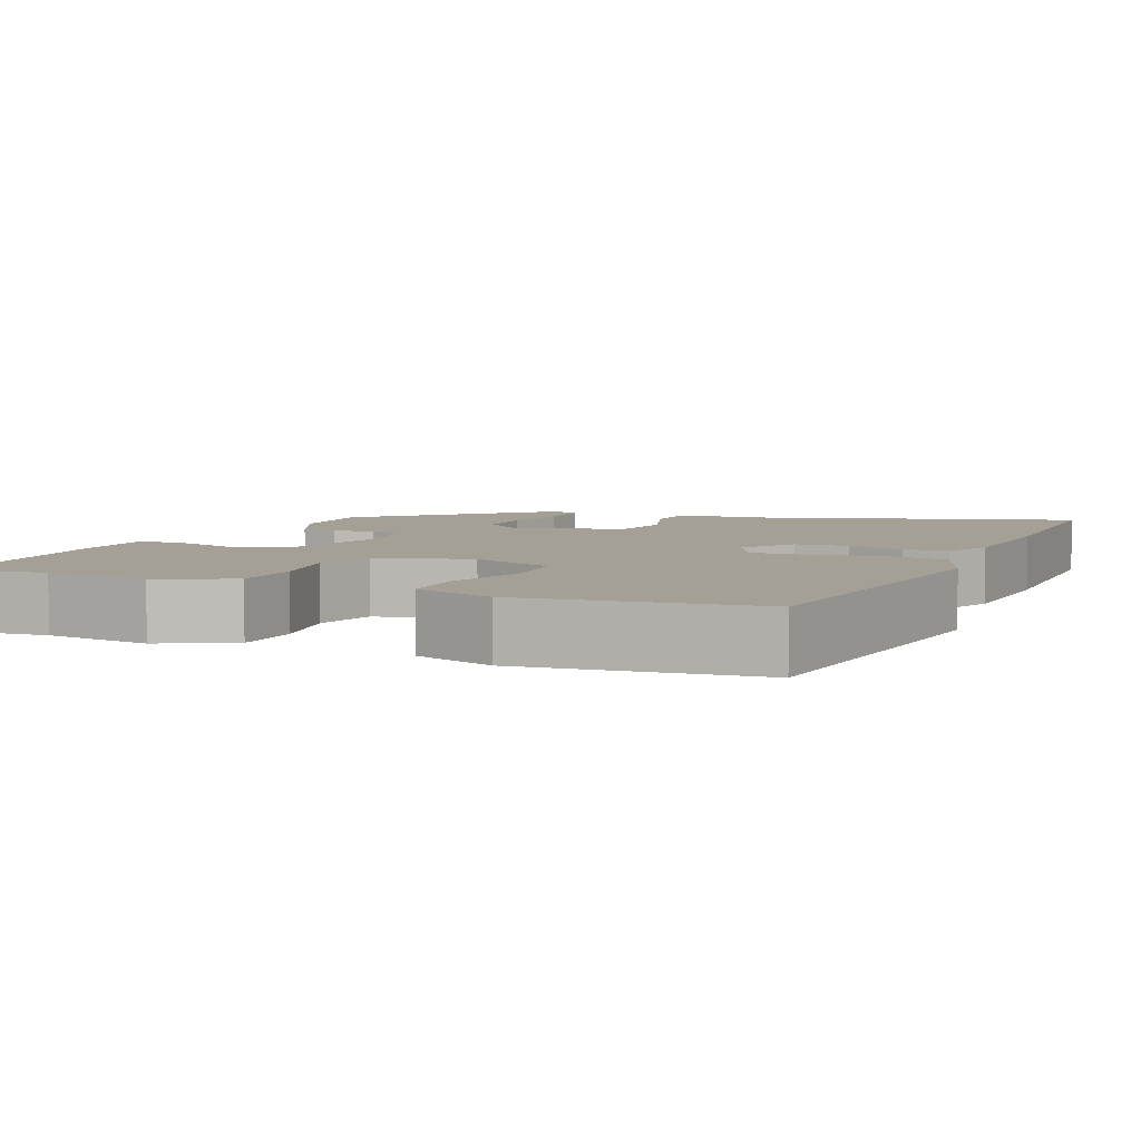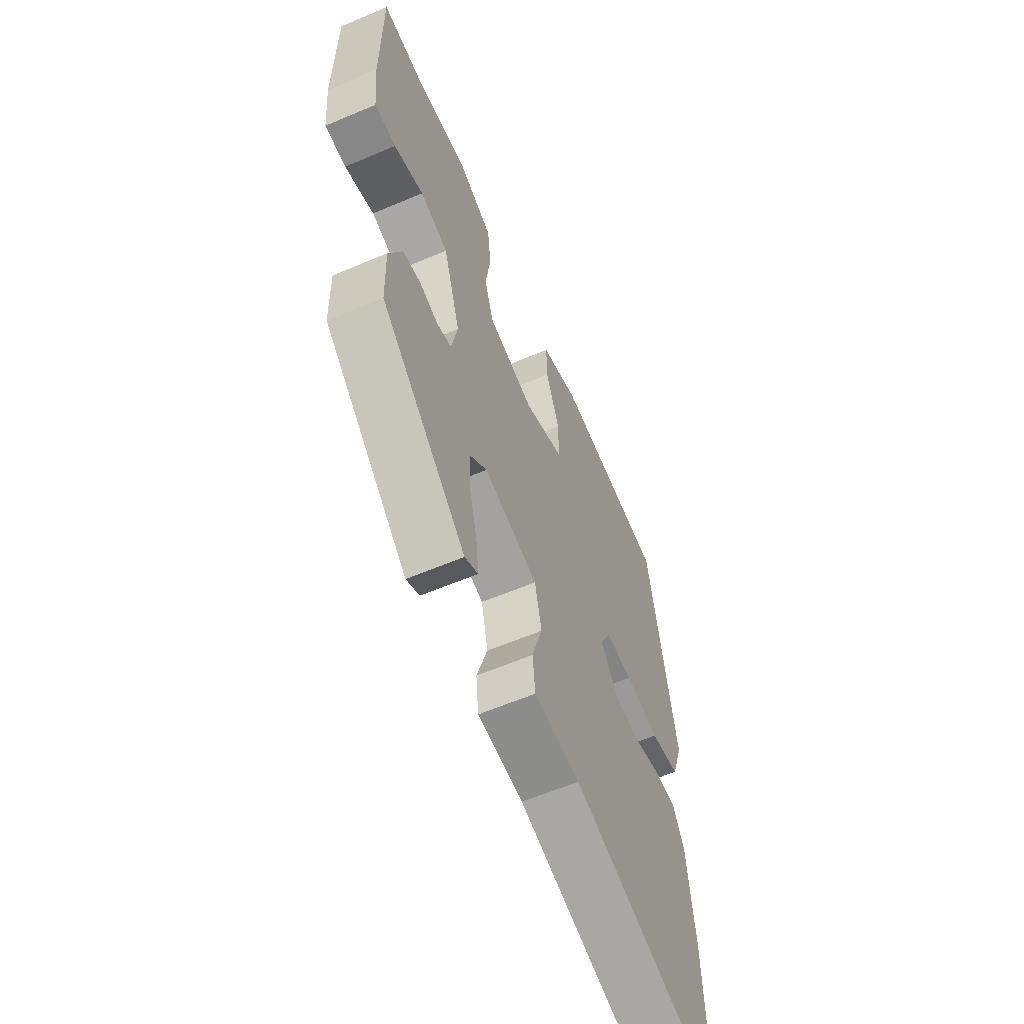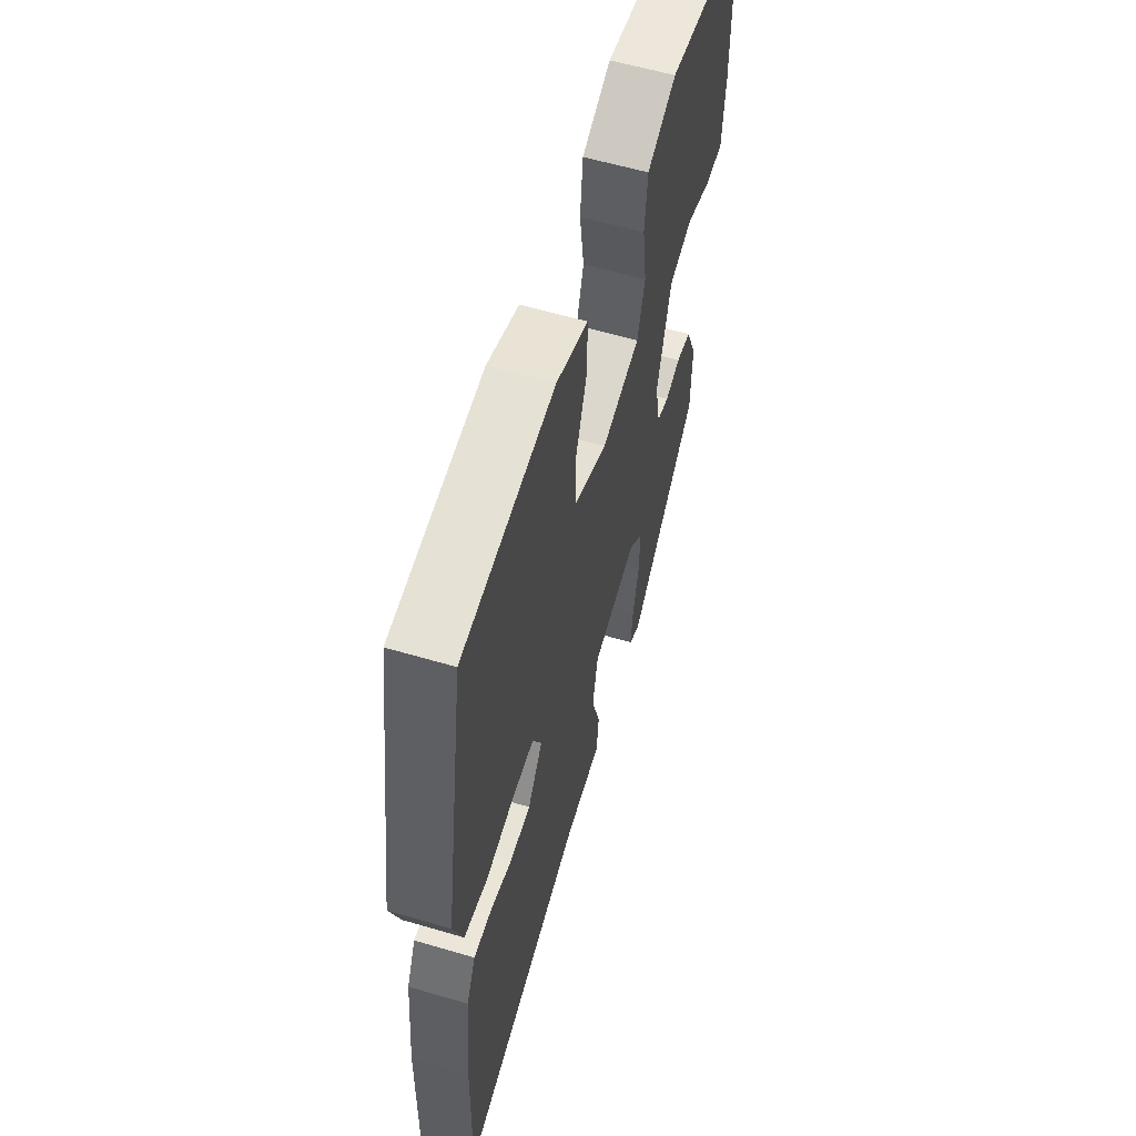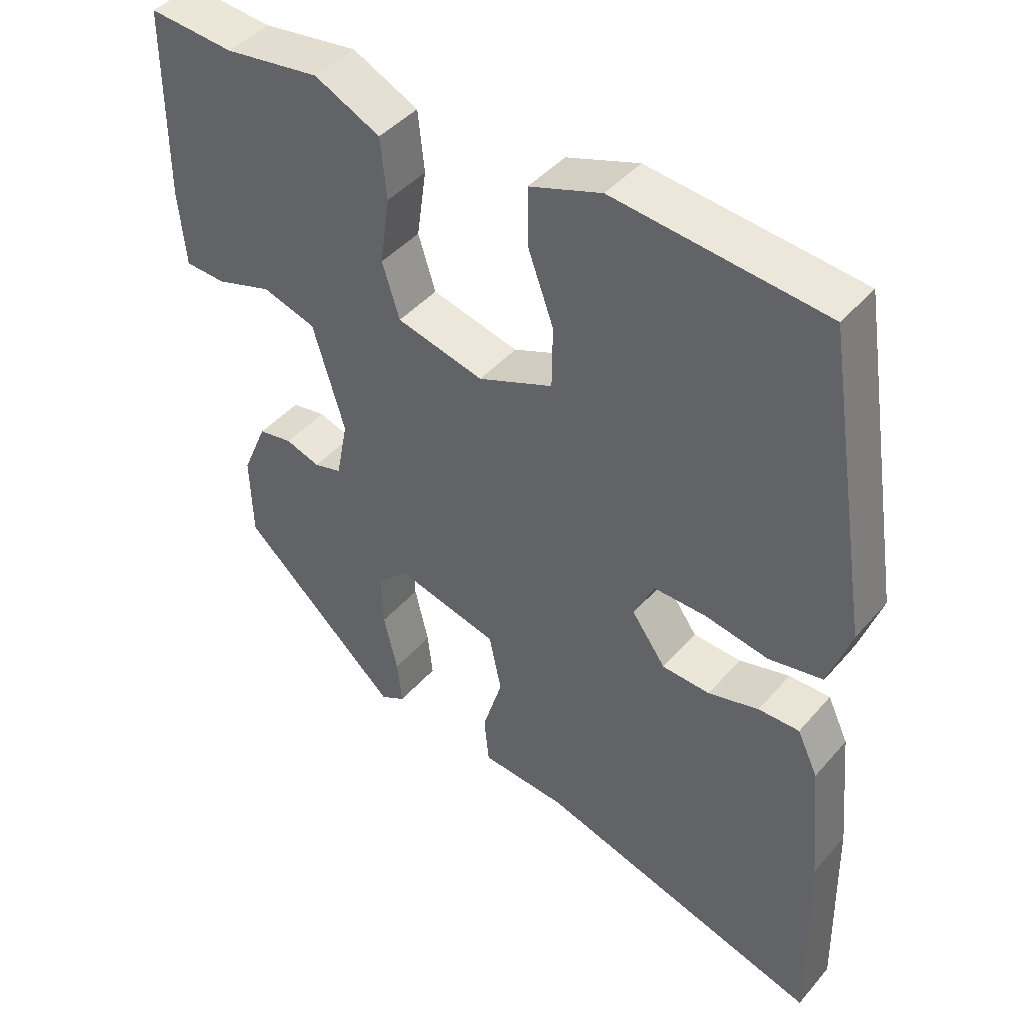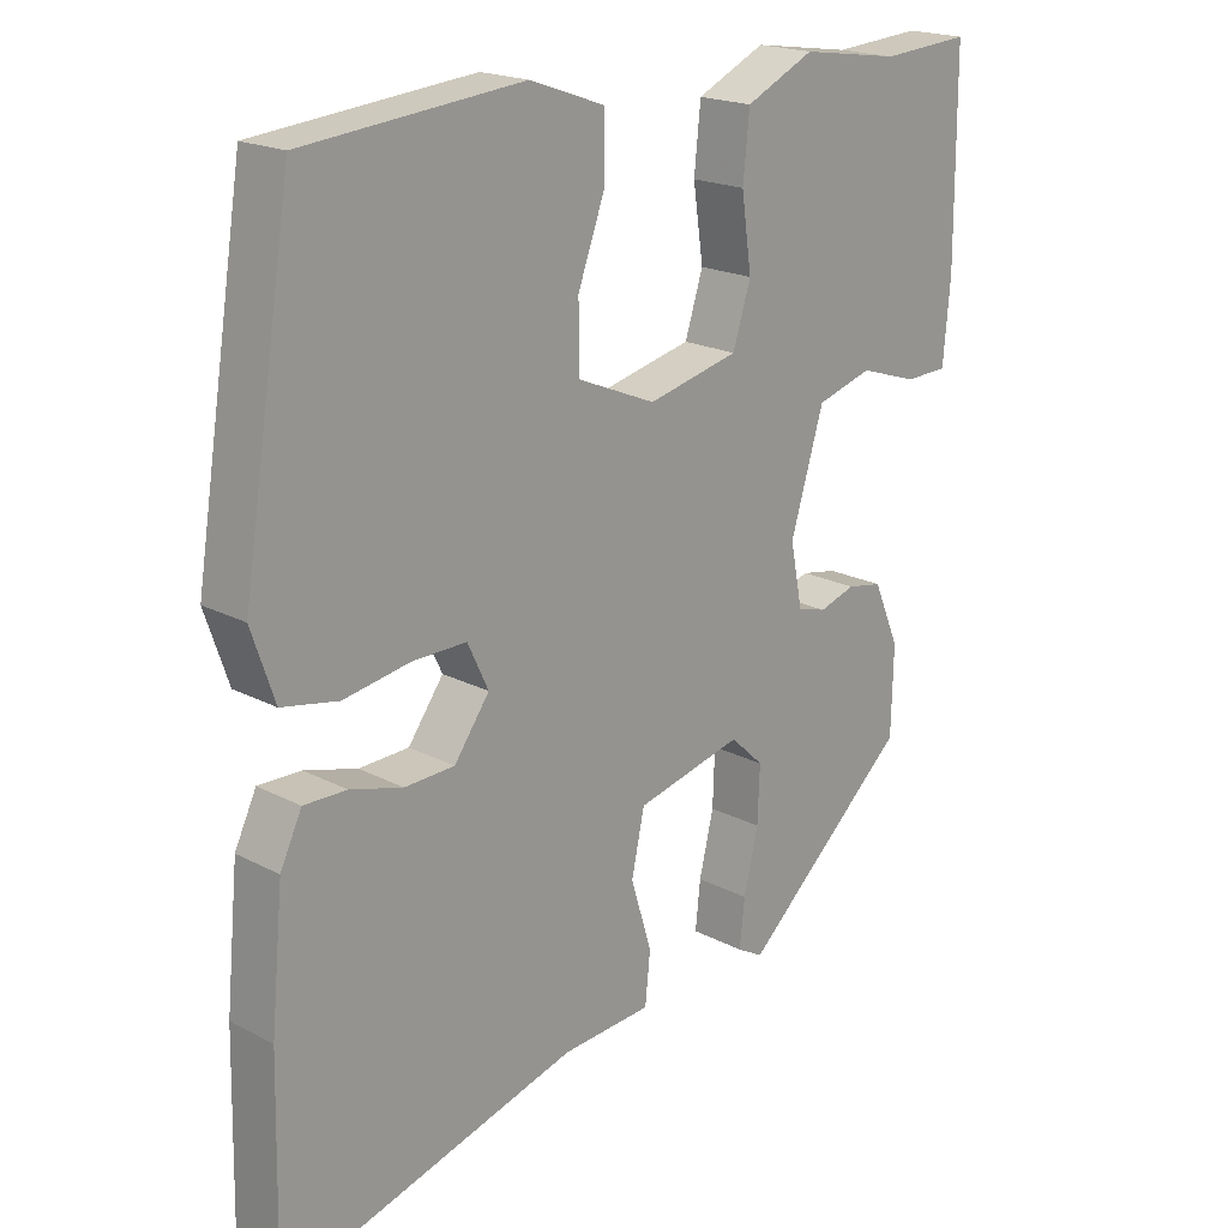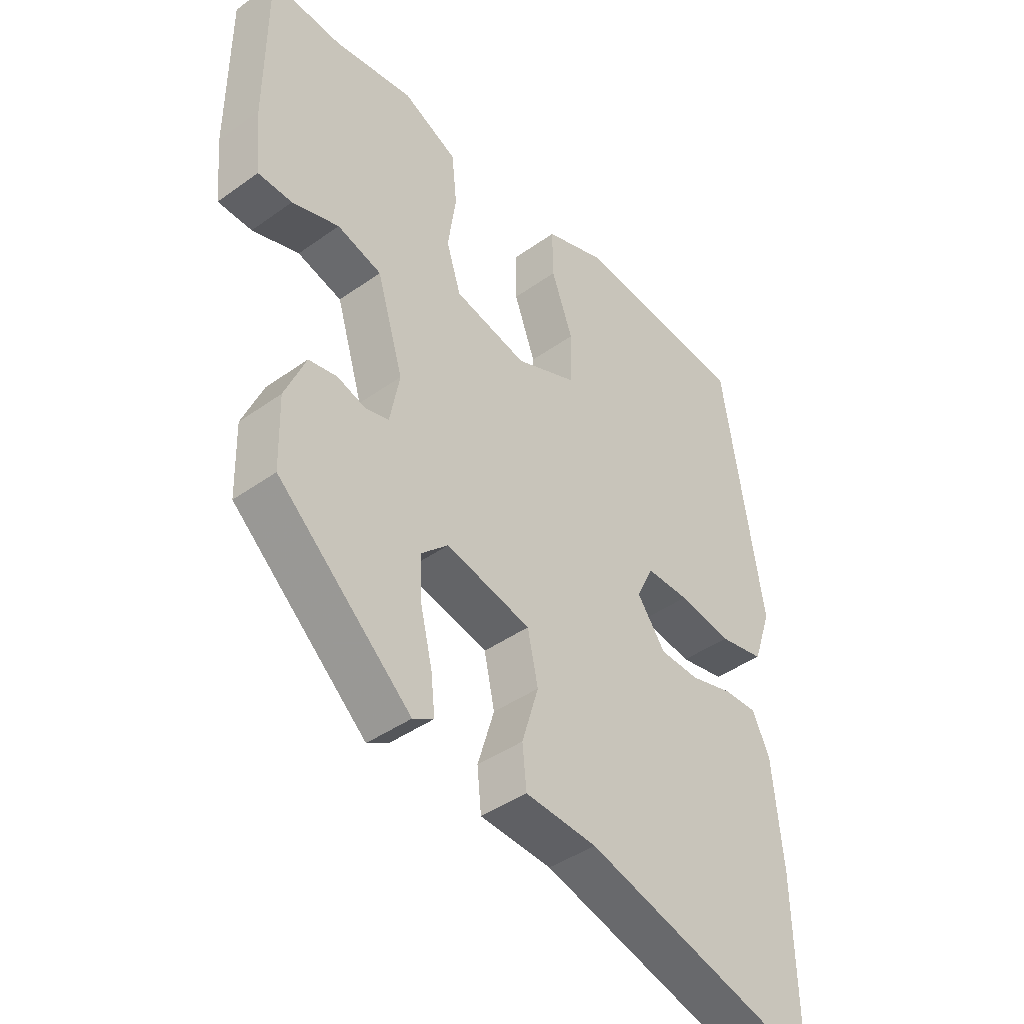
<metadata>
{"format":"obj","ext":"obj","renderer":"f3d","projection":"perspective","resolution":1024,"background":"white","views":[{"elev":5.8,"azim":21.8,"up":"+Y"},{"elev":-60.9,"azim":-66.6,"up":"+Z"},{"elev":58.8,"azim":106.9,"up":"+Z"},{"elev":43.8,"azim":37.6,"up":"+Z"},{"elev":19.6,"azim":134.3,"up":"+Z"},{"elev":-42.0,"azim":-49.3,"up":"+Z"}]}
</metadata>
<code>
v 0.497 0.07 -0.374
v 0.503 0.07 -0.659
v 0.09 0.07 -0.54
v -0.034 0.07 -0.531
v -0.041 0.07 -0.461
v -0.012 0.07 -0.366
v -0.03 0.07 -0.282
v -0.177 0.07 -0.246
v -0.223 0.07 -0.289
v -0.22 0.07 -0.366
v -0.2 0.07 -0.45
v -0.193 0.07 -0.515
v -0.229 0.07 -0.535
v -0.46 0.07 -0.326
v -0.463 0.07 -0.206
v -0.427 0.07 -0.122
v -0.378 0.07 -0.113
v -0.328 0.07 -0.129
v -0.288 0.07 -0.118
v -0.271 0.07 -0.032
v -0.317 0.07 0.12
v -0.394 0.07 0.143
v -0.475 0.07 0.117
v -0.534 0.07 0.119
v -0.544 0.07 0.229
v -0.543 0.07 0.503
v -0.42 0.07 0.494
v -0.282 0.07 0.514
v -0.187 0.07 0.469
v -0.178 0.07 0.382
v -0.192 0.07 0.284
v -0.167 0.07 0.205
v -0.041 0.07 0.175
v 0.067 0.07 0.22
v 0.068 0.07 0.309
v 0.031 0.07 0.41
v 0.03 0.07 0.494
v 0.134 0.07 0.531
v 0.437 0.07 0.502
v 0.506 0.07 0.07
v 0.474 0.07 -0.024
v 0.396 0.07 -0.039
v 0.304 0.07 -0.023
v 0.229 0.07 -0.022
v 0.2 0.07 -0.083
v 0.249 0.07 -0.151
v 0.318 0.07 -0.154
v 0.391 0.07 -0.134
v 0.45 0.07 -0.133
v 0.48 0.07 -0.196
v 0.497 0 -0.374
v 0.503 0 -0.659
v 0.09 0 -0.54
v -0.034 0 -0.531
v -0.041 0 -0.461
v -0.012 0 -0.366
v -0.03 0 -0.282
v -0.177 0 -0.246
v -0.223 0 -0.289
v -0.22 0 -0.366
v -0.2 0 -0.45
v -0.193 0 -0.515
v -0.229 0 -0.535
v -0.46 0 -0.326
v -0.463 0 -0.206
v -0.427 0 -0.122
v -0.378 0 -0.113
v -0.328 0 -0.129
v -0.288 0 -0.118
v -0.271 0 -0.032
v -0.317 0 0.12
v -0.394 0 0.143
v -0.475 0 0.117
v -0.534 0 0.119
v -0.544 0 0.229
v -0.543 0 0.503
v -0.42 0 0.494
v -0.282 0 0.514
v -0.187 0 0.469
v -0.178 0 0.382
v -0.192 0 0.284
v -0.167 0 0.205
v -0.041 0 0.175
v 0.067 0 0.22
v 0.068 0 0.309
v 0.031 0 0.41
v 0.03 0 0.494
v 0.134 0 0.531
v 0.437 0 0.502
v 0.506 0 0.07
v 0.474 0 -0.024
v 0.396 0 -0.039
v 0.304 0 -0.023
v 0.229 0 -0.022
v 0.2 0 -0.083
v 0.249 0 -0.151
v 0.318 0 -0.154
v 0.391 0 -0.134
v 0.45 0 -0.133
v 0.48 0 -0.196
f 1 2 3
f 50 1 3
f 49 50 3
f 48 49 3
f 47 48 3
f 4 5 6
f 3 4 6
f 47 3 6
f 46 47 6
f 45 46 6 7
f 44 45 7 8
f 41 42 43
f 40 41 43
f 39 40 43
f 38 39 43
f 37 38 43
f 36 37 43
f 35 36 43
f 34 35 43 44
f 33 34 44 8
f 29 30 31
f 28 29 31
f 27 28 31
f 26 27 31
f 25 26 31
f 24 25 31
f 23 24 31
f 22 23 31
f 21 22 31 32
f 32 33 8
f 21 32 8
f 20 21 8
f 16 17 18
f 15 16 18
f 14 15 18
f 13 14 18
f 12 13 18
f 11 12 18
f 10 11 18
f 9 10 18 19
f 8 9 19 20
f 53 52 51
f 53 51 100
f 53 100 99
f 53 99 98
f 53 98 97
f 56 55 54
f 56 54 53
f 56 53 97
f 56 97 96
f 57 56 96 95
f 58 57 95 94
f 93 92 91
f 93 91 90
f 93 90 89
f 93 89 88
f 93 88 87
f 93 87 86
f 93 86 85
f 94 93 85 84
f 58 94 84 83
f 81 80 79
f 81 79 78
f 81 78 77
f 81 77 76
f 81 76 75
f 81 75 74
f 81 74 73
f 81 73 72
f 82 81 72 71
f 58 83 82
f 58 82 71
f 58 71 70
f 68 67 66
f 68 66 65
f 68 65 64
f 68 64 63
f 68 63 62
f 68 62 61
f 68 61 60
f 69 68 60 59
f 70 69 59 58
f 1 51 52 2
f 2 52 53 3
f 3 53 54 4
f 4 54 55 5
f 5 55 56 6
f 6 56 57 7
f 7 57 58 8
f 8 58 59 9
f 9 59 60 10
f 10 60 61 11
f 11 61 62 12
f 12 62 63 13
f 13 63 64 14
f 14 64 65 15
f 15 65 66 16
f 16 66 67 17
f 17 67 68 18
f 18 68 69 19
f 19 69 70 20
f 20 70 71 21
f 21 71 72 22
f 22 72 73 23
f 23 73 74 24
f 24 74 75 25
f 25 75 76 26
f 26 76 77 27
f 27 77 78 28
f 28 78 79 29
f 29 79 80 30
f 30 80 81 31
f 31 81 82 32
f 32 82 83 33
f 33 83 84 34
f 34 84 85 35
f 35 85 86 36
f 36 86 87 37
f 37 87 88 38
f 38 88 89 39
f 39 89 90 40
f 40 90 91 41
f 41 91 92 42
f 42 92 93 43
f 43 93 94 44
f 44 94 95 45
f 45 95 96 46
f 46 96 97 47
f 47 97 98 48
f 48 98 99 49
f 49 99 100 50
f 50 100 51 1

</code>
